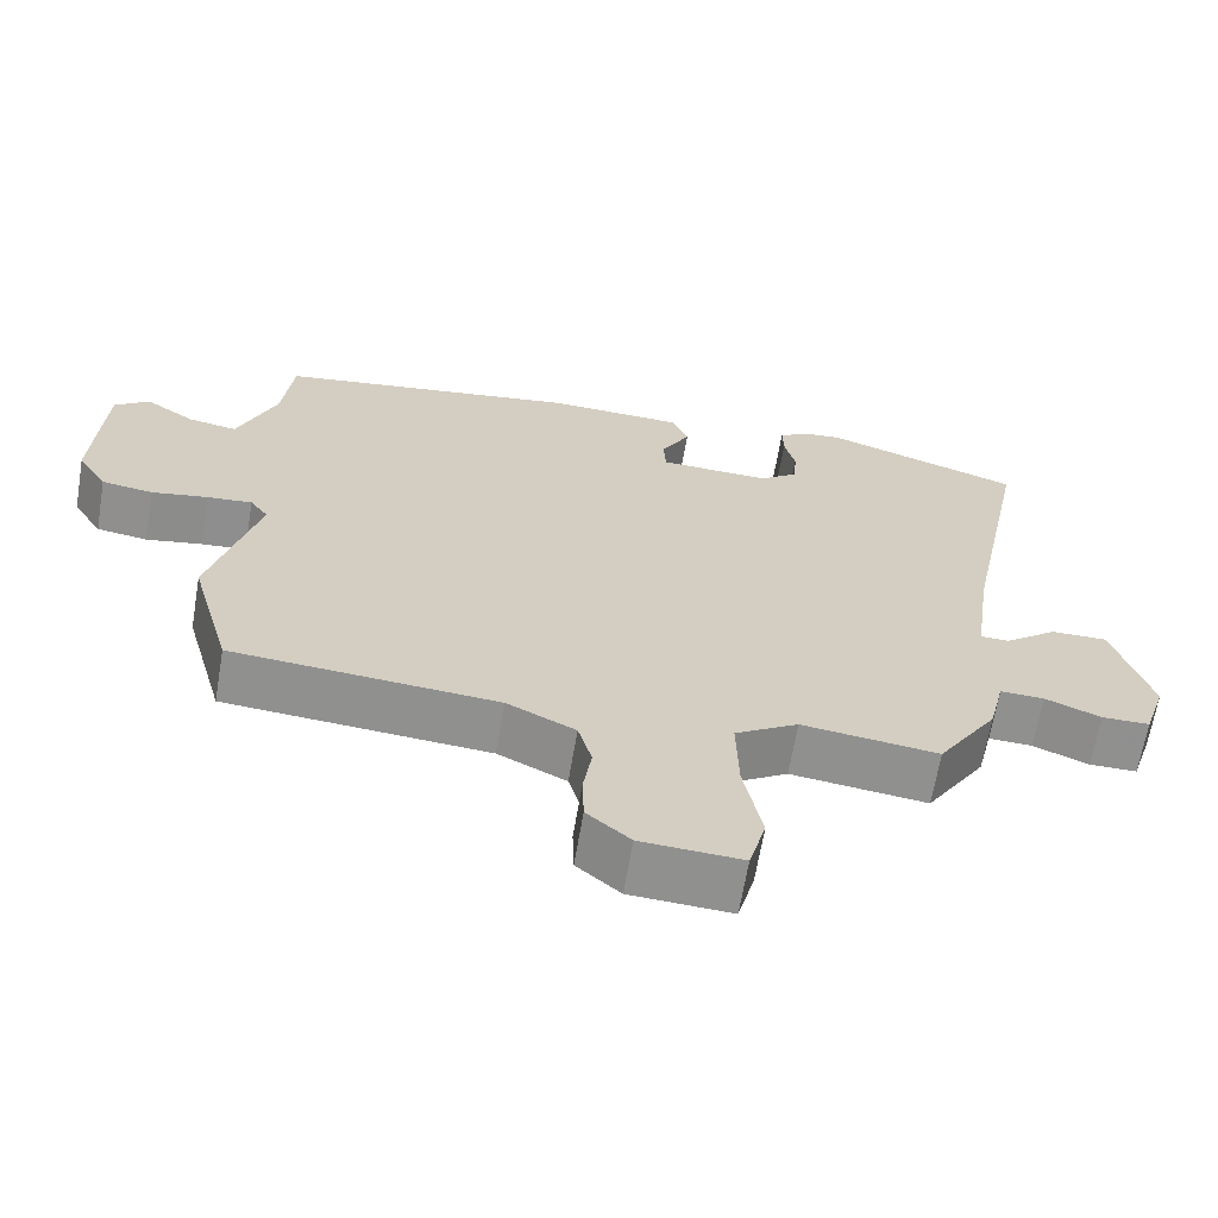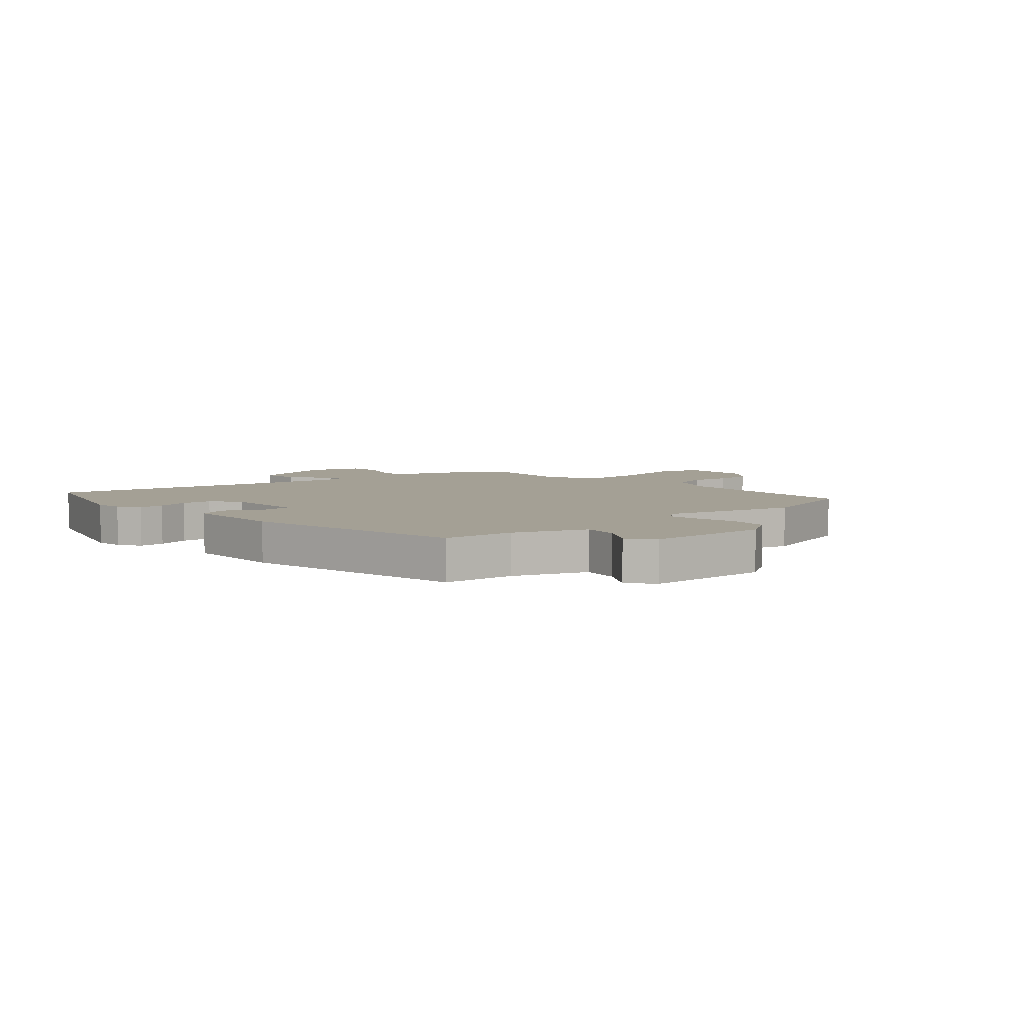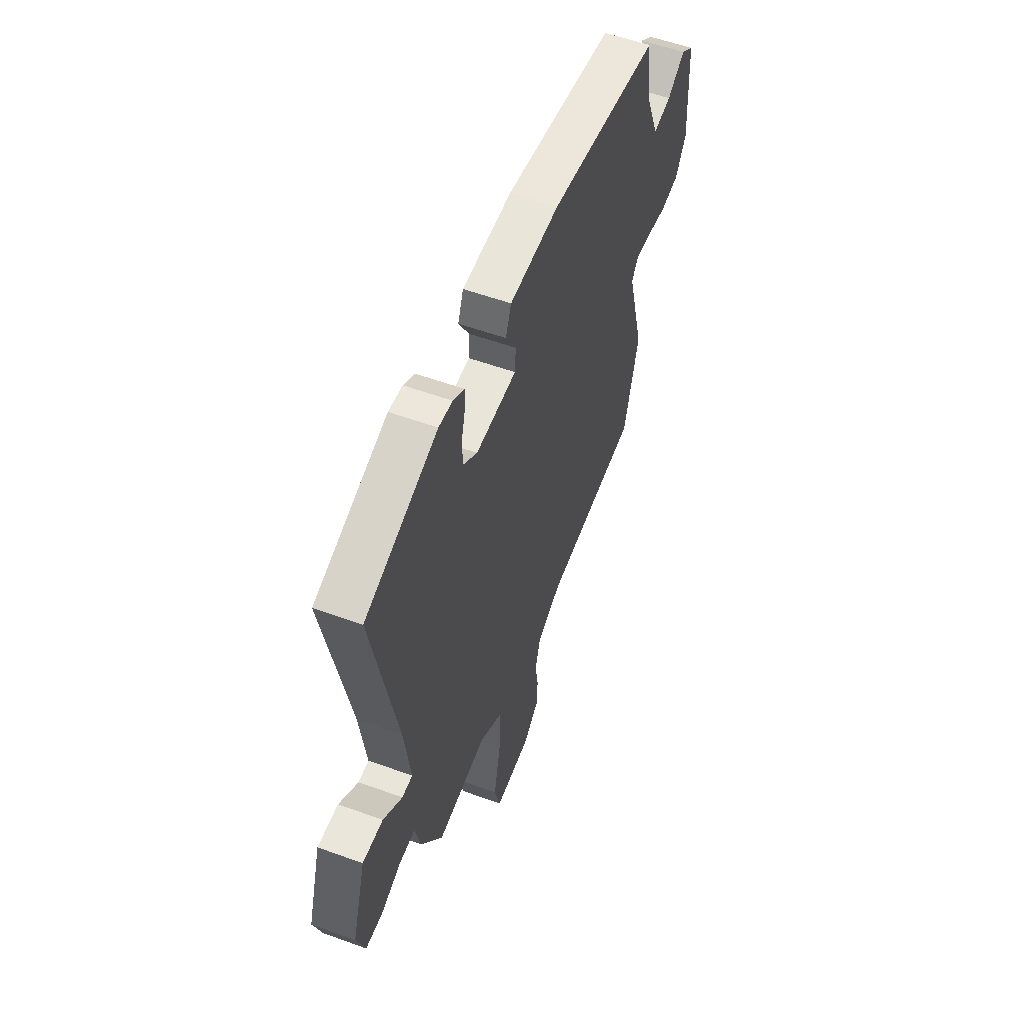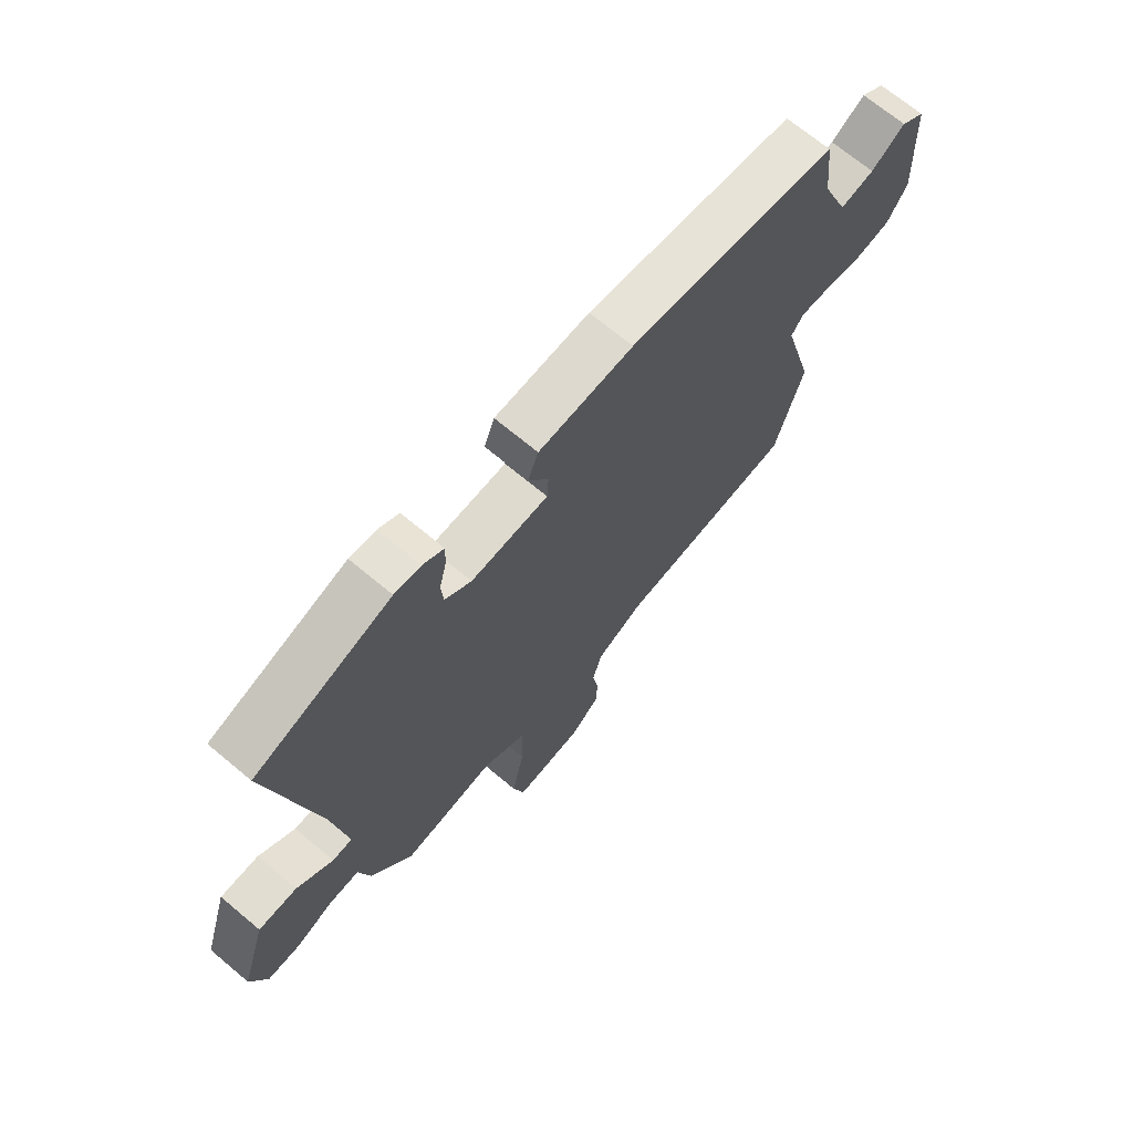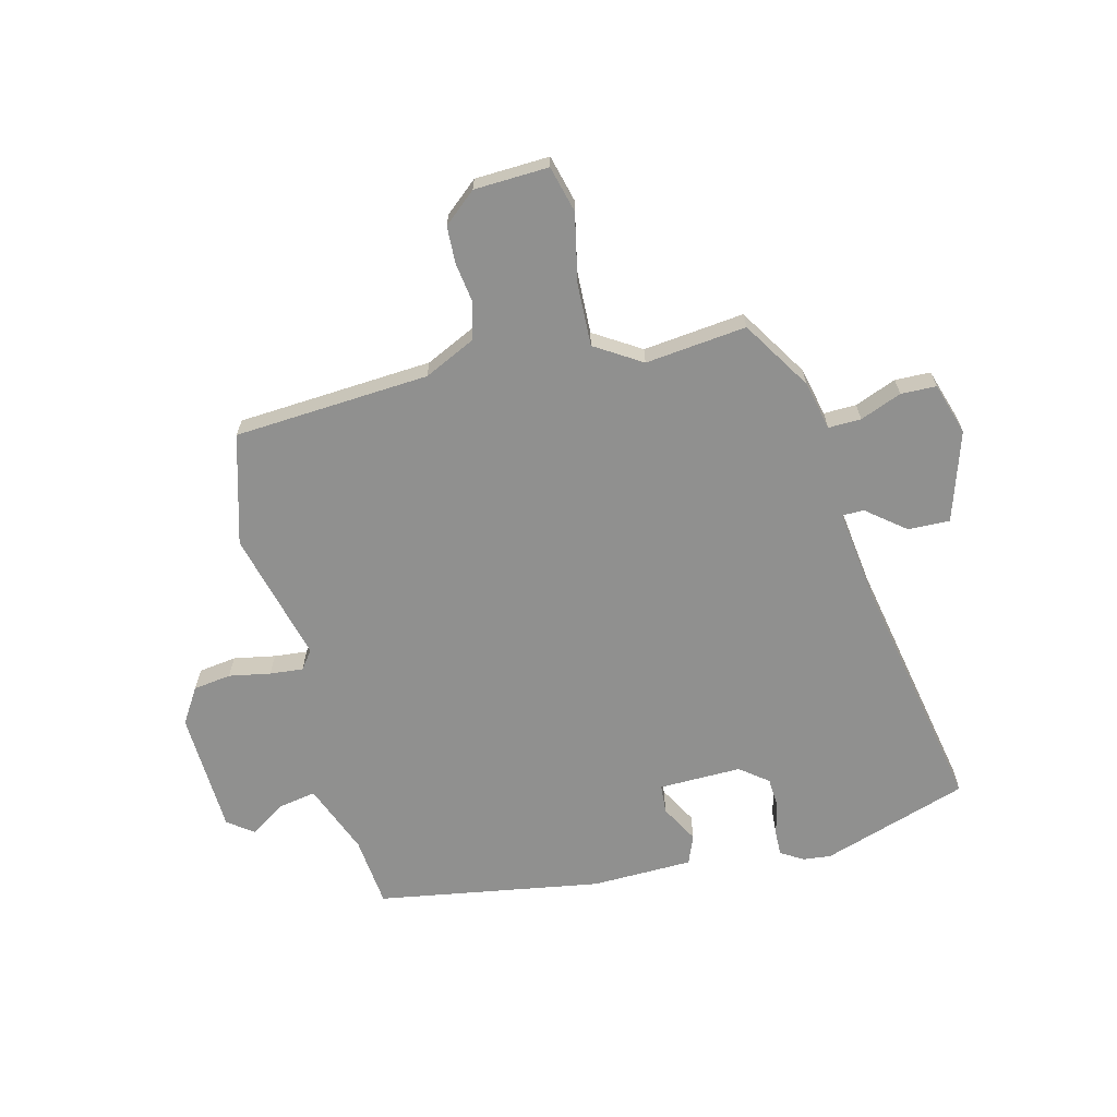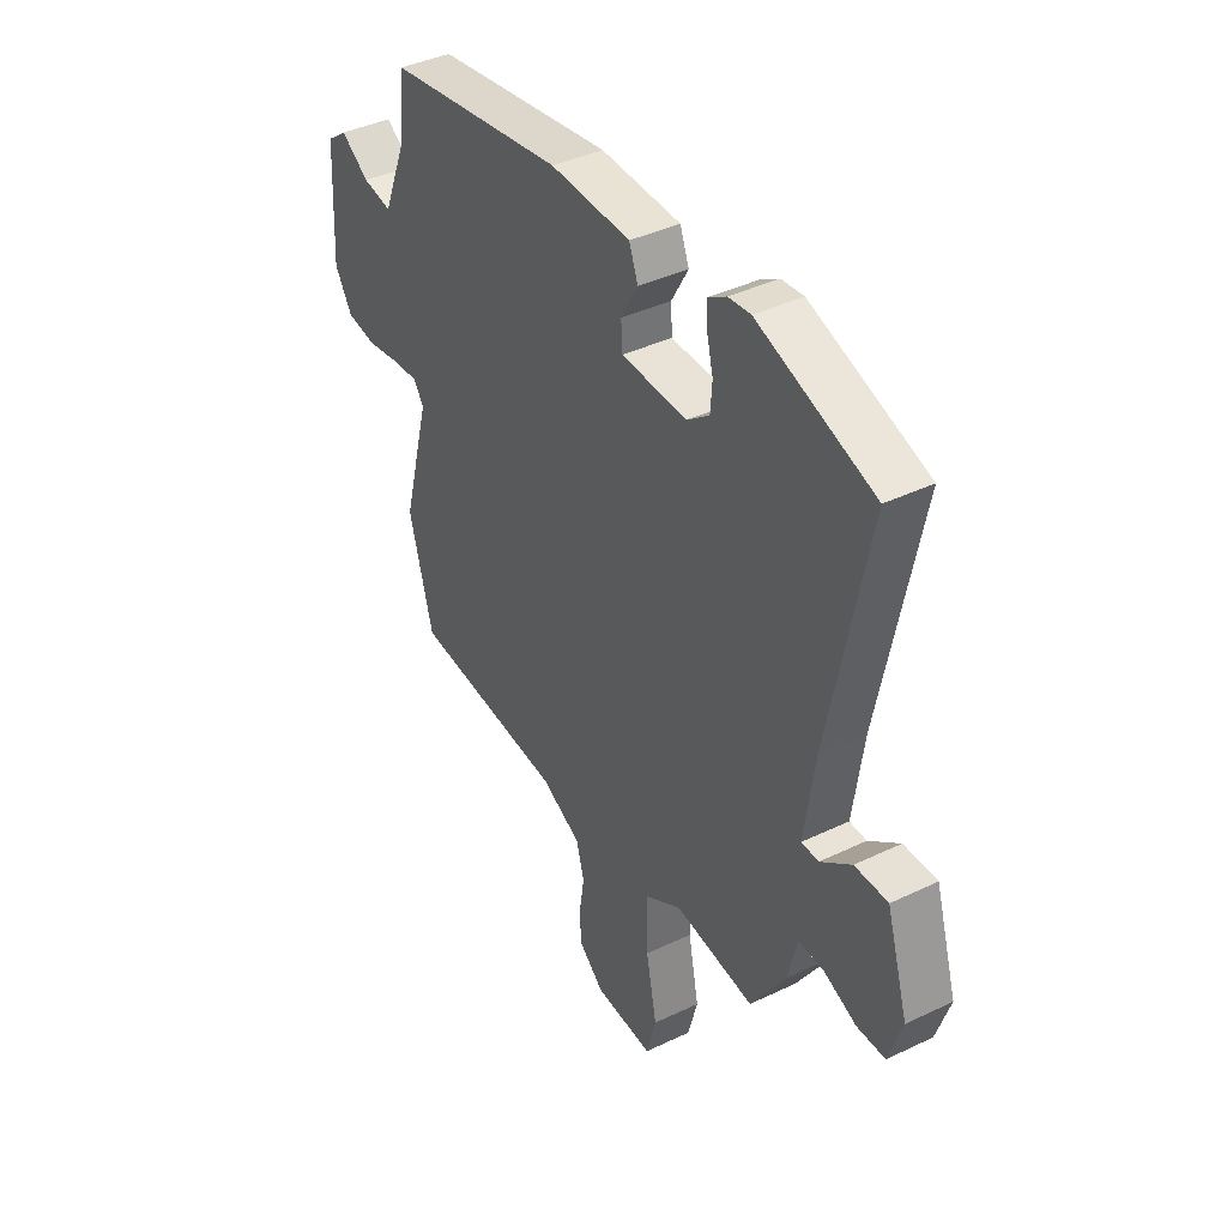
<metadata>
{"format":"obj","ext":"obj","renderer":"f3d","projection":"perspective","resolution":1024,"background":"white","views":[{"elev":-65.5,"azim":170.4,"up":"+Z"},{"elev":5.7,"azim":46.9,"up":"+Y"},{"elev":55.8,"azim":-69.1,"up":"+Z"},{"elev":69.6,"azim":-50.1,"up":"+Z"},{"elev":-65.6,"azim":-166.5,"up":"+Y"},{"elev":40.1,"azim":-120.6,"up":"+Z"}]}
</metadata>
<code>
v -0.6 0.07 0.466
v -0.341 0.07 0.554
v -0.291 0.07 0.549
v -0.251 0.07 0.525
v -0.252 0.07 0.479
v -0.266 0.07 0.422
v -0.262 0.07 0.368
v -0.212 0.07 0.33
v -0.065 0.07 0.334
v -0.062 0.07 0.386
v -0.1 0.07 0.453
v -0.08 0.07 0.505
v 0.1 0.07 0.511
v 0.499 0.07 0.449
v 0.513 0.07 0.323
v 0.564 0.07 0.197
v 0.629 0.07 0.209
v 0.693 0.07 0.252
v 0.739 0.07 0.218
v 0.75 0.07 -0.001
v 0.711 0.07 -0.064
v 0.644 0.07 -0.074
v 0.57 0.07 -0.061
v 0.511 0.07 -0.056
v 0.487 0.07 -0.089
v 0.549 0.07 -0.321
v 0.495 0.07 -0.517
v 0.149 0.07 -0.544
v 0.059 0.07 -0.588
v 0.041 0.07 -0.653
v 0.052 0.07 -0.724
v 0.05 0.07 -0.79
v -0.007 0.07 -0.839
v -0.139 0.07 -0.846
v -0.161 0.07 -0.764
v -0.137 0.07 -0.643
v -0.134 0.07 -0.532
v -0.217 0.07 -0.481
v -0.396 0.07 -0.503
v -0.475 0.07 -0.38
v -0.496 0.07 -0.293
v -0.554 0.07 -0.295
v -0.627 0.07 -0.325
v -0.69 0.07 -0.324
v -0.72 0.07 -0.232
v -0.671 0.07 -0.072
v -0.597 0.07 -0.073
v -0.528 0.07 -0.127
v -0.49 0.07 -0.126
v -0.513 0.07 0.037
v -0.6 0 0.466
v -0.341 0 0.554
v -0.291 0 0.549
v -0.251 0 0.525
v -0.252 0 0.479
v -0.266 0 0.422
v -0.262 0 0.368
v -0.212 0 0.33
v -0.065 0 0.334
v -0.062 0 0.386
v -0.1 0 0.453
v -0.08 0 0.505
v 0.1 0 0.511
v 0.499 0 0.449
v 0.513 0 0.323
v 0.564 0 0.197
v 0.629 0 0.209
v 0.693 0 0.252
v 0.739 0 0.218
v 0.75 0 -0.001
v 0.711 0 -0.064
v 0.644 0 -0.074
v 0.57 0 -0.061
v 0.511 0 -0.056
v 0.487 0 -0.089
v 0.549 0 -0.321
v 0.495 0 -0.517
v 0.149 0 -0.544
v 0.059 0 -0.588
v 0.041 0 -0.653
v 0.052 0 -0.724
v 0.05 0 -0.79
v -0.007 0 -0.839
v -0.139 0 -0.846
v -0.161 0 -0.764
v -0.137 0 -0.643
v -0.134 0 -0.532
v -0.217 0 -0.481
v -0.396 0 -0.503
v -0.475 0 -0.38
v -0.496 0 -0.293
v -0.554 0 -0.295
v -0.627 0 -0.325
v -0.69 0 -0.324
v -0.72 0 -0.232
v -0.671 0 -0.072
v -0.597 0 -0.073
v -0.528 0 -0.127
v -0.49 0 -0.126
v -0.513 0 0.037
f 45 46 47 48
f 45 48 49
f 42 43 44 45
f 41 42 45 49
f 38 39 40 41
f 37 38 41 49
f 33 34 35 36
f 33 36 37
f 30 31 32 33
f 30 33 37
f 29 30 37 49
f 25 26 27 28
f 24 25 28 29
f 20 21 22 23
f 20 23 24
f 17 18 19 20
f 16 17 20 24
f 15 16 24 29
f 10 11 12 13
f 9 10 13 14
f 3 4 5 6
f 3 6 7
f 50 1 2 3
f 50 3 7
f 49 50 7 8
f 29 49 8 9
f 9 14 15 29
f 98 97 96 95
f 99 98 95
f 95 94 93 92
f 99 95 92 91
f 91 90 89 88
f 99 91 88 87
f 86 85 84 83
f 87 86 83
f 83 82 81 80
f 87 83 80
f 99 87 80 79
f 78 77 76 75
f 79 78 75 74
f 73 72 71 70
f 74 73 70
f 70 69 68 67
f 74 70 67 66
f 79 74 66 65
f 63 62 61 60
f 64 63 60 59
f 56 55 54 53
f 57 56 53
f 53 52 51 100
f 57 53 100
f 58 57 100 99
f 59 58 99 79
f 79 65 64 59
f 1 51 52 2
f 2 52 53 3
f 3 53 54 4
f 4 54 55 5
f 5 55 56 6
f 6 56 57 7
f 7 57 58 8
f 8 58 59 9
f 9 59 60 10
f 10 60 61 11
f 11 61 62 12
f 12 62 63 13
f 13 63 64 14
f 14 64 65 15
f 15 65 66 16
f 16 66 67 17
f 17 67 68 18
f 18 68 69 19
f 19 69 70 20
f 20 70 71 21
f 21 71 72 22
f 22 72 73 23
f 23 73 74 24
f 24 74 75 25
f 25 75 76 26
f 26 76 77 27
f 27 77 78 28
f 28 78 79 29
f 29 79 80 30
f 30 80 81 31
f 31 81 82 32
f 32 82 83 33
f 33 83 84 34
f 34 84 85 35
f 35 85 86 36
f 36 86 87 37
f 37 87 88 38
f 38 88 89 39
f 39 89 90 40
f 40 90 91 41
f 41 91 92 42
f 42 92 93 43
f 43 93 94 44
f 44 94 95 45
f 45 95 96 46
f 46 96 97 47
f 47 97 98 48
f 48 98 99 49
f 49 99 100 50
f 50 100 51 1

</code>
